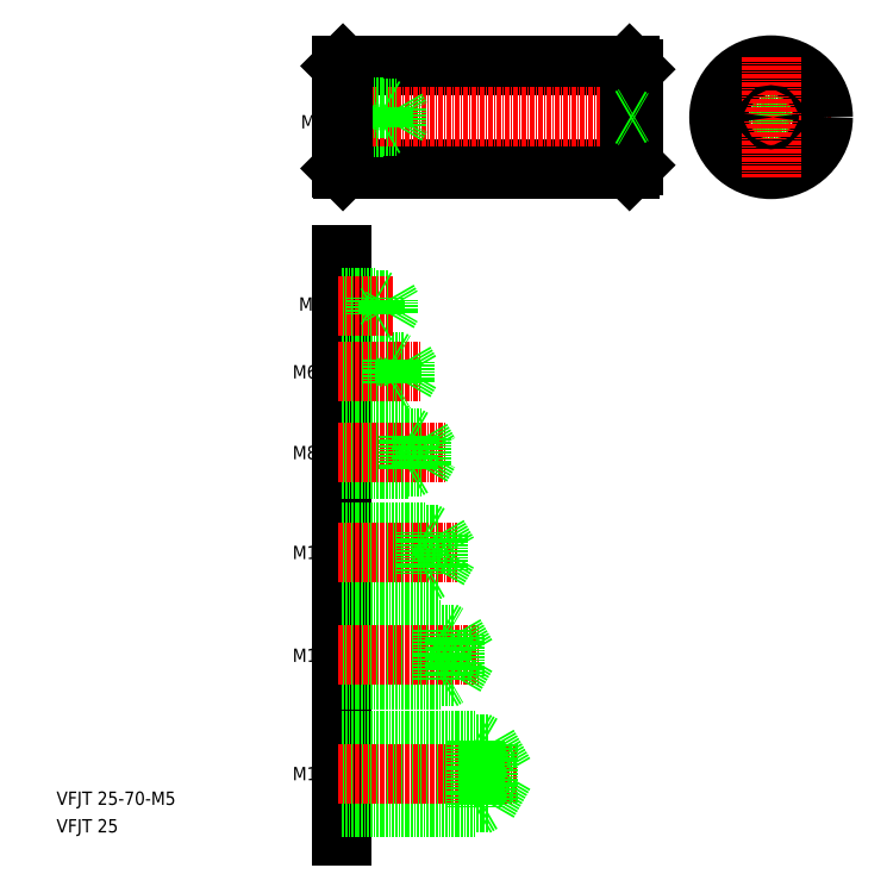
<metadata>
{"format":"dxf","ext":"dxf","renderer":"ezdxf+matplotlib","layout":"modelspace","background":"white","min_lineweight":24,"dpi":150}
</metadata>
<code>
0
SECTION
2
ENTITIES
0
LINE
8
0
10
1343
20
-14.34
30
0
11
1343
21
-154.1
31
0
0
TEXT
8
0
10
1275
20
-153.2
30
0
40
3.2
1
VFJT 25
0
TEXT
8
0
10
1275
20
-146.5
30
0
40
3.2
1
VFJT 25-70-M5
0
LINE
8
0
10
1343
20
-115.8
30
0
11
1370
21
-115.8
31
0
0
LINE
8
0
10
1343
20
-105.5
30
0
11
1370
21
-105.5
31
0
0
LINE
8
0
10
1343
20
-104.7
30
0
11
1367
21
-104.7
31
0
0
LINE
8
0
10
1343
20
-116.7
30
0
11
1367
21
-116.7
31
0
0
LINE
8
0
10
1343
20
-90.98
30
0
11
1363
21
-90.98
31
0
0
LINE
8
0
10
1343
20
-80.98
30
0
11
1363
21
-80.98
31
0
0
LINE
8
0
10
1343
20
-81.73
30
0
11
1366
21
-81.73
31
0
0
LINE
8
0
10
1343
20
-90.23
30
0
11
1366
21
-90.23
31
0
0
LINE
8
0
10
1343
20
-131.1
30
0
11
1375
21
-131.1
31
0
0
LINE
8
0
10
1343
20
-147.1
30
0
11
1375
21
-147.1
31
0
0
LINE
8
0
10
1343
20
-146.1
30
0
11
1378
21
-146.1
31
0
0
LINE
8
0
10
1343
20
-132.1
30
0
11
1378
21
-132.1
31
0
0
LINE
8
CENTER
10
1342
20
-139.1
30
0
11
1385
21
-139.1
31
0
0
LINE
8
CENTER
10
1342
20
-85.98
30
0
11
1371
21
-85.98
31
0
0
LINE
8
CENTER
10
1342
20
-110.7
30
0
11
1376
21
-110.7
31
0
0
TEXT
8
0
10
1331
20
-140.6
30
0
40
3.2
1
M16
0
TEXT
8
0
10
1331
20
-112.2
30
0
40
3.2
1
M12
0
TEXT
8
0
10
1331
20
-87.54
30
0
40
3.2
1
M10
0
LINE
8
0
10
1375
20
-147.1
30
0
11
1377
21
-146.1
31
0
0
LINE
8
0
10
1375
20
-131.1
30
0
11
1375
21
-147.1
31
0
0
LINE
8
0
10
1370
20
-115.8
30
0
11
1373
21
-110.7
31
0
0
LINE
8
0
10
1370
20
-105.5
30
0
11
1370
21
-115.8
31
0
0
LINE
8
0
10
1367
20
-104.7
30
0
11
1367
21
-116.7
31
0
0
LINE
8
0
10
1367
20
-116.7
30
0
11
1369
21
-115.8
31
0
0
LINE
8
0
10
1378
20
-146.1
30
0
11
1382
21
-139.1
31
0
0
LINE
8
0
10
1378
20
-132.1
30
0
11
1382
21
-139.1
31
0
0
LINE
8
0
10
1378
20
-132.1
30
0
11
1378
21
-146.1
31
0
0
LINE
8
0
10
1375
20
-131.1
30
0
11
1377
21
-132.1
31
0
0
LINE
8
0
10
1367
20
-104.7
30
0
11
1369
21
-105.5
31
0
0
LINE
8
0
10
1363
20
-80.98
30
0
11
1363
21
-90.98
31
0
0
LINE
8
0
10
1366
20
-81.73
30
0
11
1366
21
-90.23
31
0
0
LINE
8
0
10
1366
20
-90.23
30
0
11
1369
21
-85.98
31
0
0
LINE
8
0
10
1363
20
-90.98
30
0
11
1365
21
-90.23
31
0
0
LINE
8
0
10
1366
20
-81.73
30
0
11
1369
21
-85.98
31
0
0
LINE
8
0
10
1363
20
-80.98
30
0
11
1365
21
-81.73
31
0
0
LINE
8
0
10
1370
20
-105.5
30
0
11
1373
21
-110.7
31
0
0
LINE
8
0
10
1344
20
31.05
30
0
11
1412
21
31.05
31
0
0
LINE
8
0
10
1344
20
6.048
30
0
11
1412
21
6.048
31
0
0
LINE
8
0
10
1343
20
16.45
30
0
11
1356
21
16.45
31
0
0
LINE
8
0
10
1343
20
16.05
30
0
11
1353
21
16.05
31
0
0
LINE
8
CENTER
10
1342
20
18.55
30
0
11
1414
21
18.55
31
0
0
LINE
8
0
10
1343
20
20.65
30
0
11
1356
21
20.65
31
0
0
LINE
8
0
10
1343
20
21.05
30
0
11
1353
21
21.05
31
0
0
LINE
8
0
10
1343
20
-39.6
30
0
11
1355
21
-39.6
31
0
0
LINE
8
0
10
1343
20
-45.6
30
0
11
1355
21
-45.6
31
0
0
LINE
8
0
10
1343
20
-40.1
30
0
11
1358
21
-40.1
31
0
0
LINE
8
0
10
1343
20
-45.1
30
0
11
1358
21
-45.1
31
0
0
LINE
8
0
10
1343
20
-58.63
30
0
11
1362
21
-58.63
31
0
0
LINE
8
0
10
1343
20
-65.38
30
0
11
1362
21
-65.38
31
0
0
LINE
8
0
10
1343
20
-58
30
0
11
1359
21
-58
31
0
0
LINE
8
0
10
1343
20
-66
30
0
11
1359
21
-66
31
0
0
LINE
8
0
10
1343
20
-28.88
30
0
11
1351
21
-28.88
31
0
0
LINE
8
0
10
1343
20
-24.88
30
0
11
1351
21
-24.88
31
0
0
LINE
8
0
10
1343
20
-25.23
30
0
11
1354
21
-25.23
31
0
0
LINE
8
0
10
1343
20
-28.53
30
0
11
1354
21
-28.53
31
0
0
LINE
8
CENTER
10
1342
20
-26.88
30
0
11
1356
21
-26.88
31
0
0
LINE
8
CENTER
10
1342
20
-42.6
30
0
11
1363
21
-42.6
31
0
0
LINE
8
CENTER
10
1342
20
-62
30
0
11
1368
21
-62
31
0
0
TEXT
8
0
10
1331
20
-63.57
30
0
40
3.2
1
M8
0
TEXT
8
0
10
1331
20
-44.17
30
0
40
3.2
1
M6
0
TEXT
8
0
10
1333
20
-27.9
30
0
40
3.2
1
M4
0
TEXT
8
0
10
1333
20
15.85
30
0
40
3.2
1
M5
0
LINE
8
0
10
1343
20
30.85
30
0
11
1343
21
6.248
31
0
0
LINE
8
0
10
1362
20
-58.63
30
0
11
1362
21
-65.38
31
0
0
LINE
8
0
10
1359
20
-58
30
0
11
1359
21
-66
31
0
0
LINE
8
0
10
1362
20
-65.38
30
0
11
1364
21
-62
31
0
0
LINE
8
0
10
1359
20
-66
30
0
11
1360
21
-65.38
31
0
0
LINE
8
0
10
1362
20
-58.63
30
0
11
1364
21
-62
31
0
0
LINE
8
0
10
1359
20
-58
30
0
11
1360
21
-58.63
31
0
0
LINE
8
0
10
1355
20
-39.6
30
0
11
1355
21
-45.6
31
0
0
LINE
8
0
10
1355
20
-39.6
30
0
11
1356
21
-40.1
31
0
0
LINE
8
0
10
1355
20
-45.6
30
0
11
1356
21
-45.1
31
0
0
LINE
8
0
10
1358
20
-40.1
30
0
11
1358
21
-45.1
31
0
0
LINE
8
0
10
1358
20
-45.1
30
0
11
1360
21
-42.6
31
0
0
LINE
8
0
10
1358
20
-40.1
30
0
11
1360
21
-42.6
31
0
0
LINE
8
0
10
1351
20
-28.88
30
0
11
1352
21
-28.53
31
0
0
LINE
8
0
10
1351
20
-24.88
30
0
11
1352
21
-25.23
31
0
0
LINE
8
0
10
1351
20
-28.88
30
0
11
1351
21
-24.88
31
0
0
LINE
8
0
10
1354
20
-28.53
30
0
11
1355
21
-26.88
31
0
0
LINE
8
0
10
1354
20
-28.53
30
0
11
1354
21
-25.23
31
0
0
LINE
8
0
10
1354
20
-25.23
30
0
11
1355
21
-26.88
31
0
0
LINE
8
0
10
1353
20
21.05
30
0
11
1353
21
16.05
31
0
0
LINE
8
0
10
1356
20
20.65
30
0
11
1356
21
16.45
31
0
0
LINE
8
0
10
1356
20
16.45
30
0
11
1358
21
18.55
31
0
0
LINE
8
0
10
1353
20
16.05
30
0
11
1354
21
16.4
31
0
0
LINE
8
0
10
1356
20
20.65
30
0
11
1358
21
18.55
31
0
0
LINE
8
0
10
1353
20
21.05
30
0
11
1354
21
20.7
31
0
0
LINE
8
0
10
1413
20
30.05
30
0
11
1413
21
7.048
31
0
0
LINE
8
0
10
1412
20
31.05
30
0
11
1412
21
6.048
31
0
0
LINE
8
0
10
1412
20
6.048
30
0
11
1413
21
7.048
31
0
0
LINE
8
0
10
1413
20
18.55
30
0
11
1413
21
18.55
31
0
0
LINE
8
0
10
1413
20
24.3
30
0
11
1413
21
24.3
31
0
0
LINE
8
0
10
1412
20
31.05
30
0
11
1413
21
30.05
31
0
0
LINE
8
CENTER
10
1432
20
18.55
30
0
11
1461
21
18.55
31
0
0
CIRCLE
8
0
10
1446
20
18.55
30
0
40
2.5
0
CIRCLE
8
0
10
1446
20
18.55
30
0
40
2.1
0
CIRCLE
8
0
10
1446
20
18.55
30
0
40
12.5
0
LINE
8
CENTER
10
1446
20
33.05
30
0
11
1446
21
4.048
31
0
0
LINE
8
0
10
1343
20
30.85
30
0
11
1344
21
31.05
31
0
0
LINE
8
0
10
1343
20
6.248
30
0
11
1344
21
6.048
31
0
0
LINE
8
0
10
1344
20
31.05
30
0
11
1344
21
6.048
31
0
0
CIRCLE
8
0
10
1446
20
18.55
30
0
40
0.5
0
LINE
8
0
10
1413
20
18.55
30
0
11
1413
21
18.55
31
0
0
LINE
8
0
10
1413
20
18.55
30
0
11
1413
21
19.05
31
0
0
LINE
8
0
10
1413
20
18.55
30
0
11
1413
21
18.05
31
0
0
ENDSEC
0
EOF

</code>
